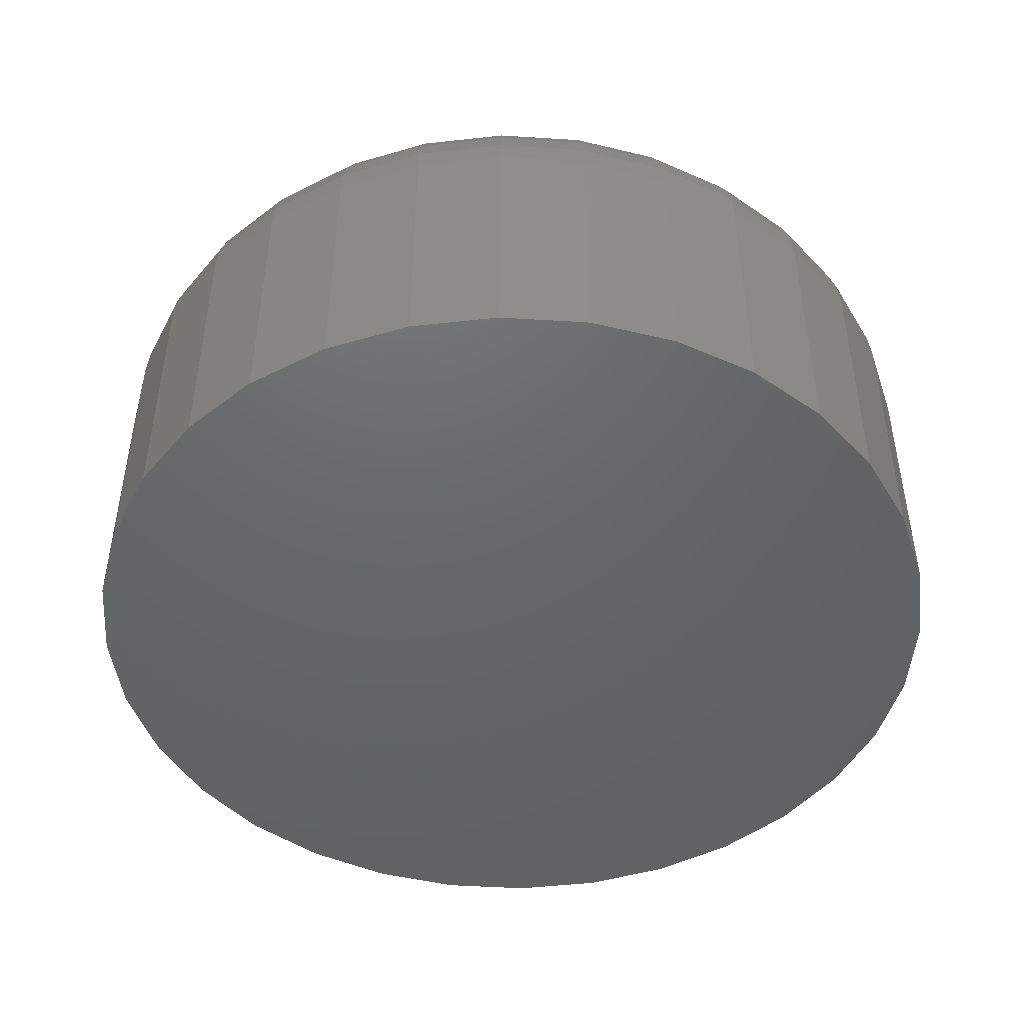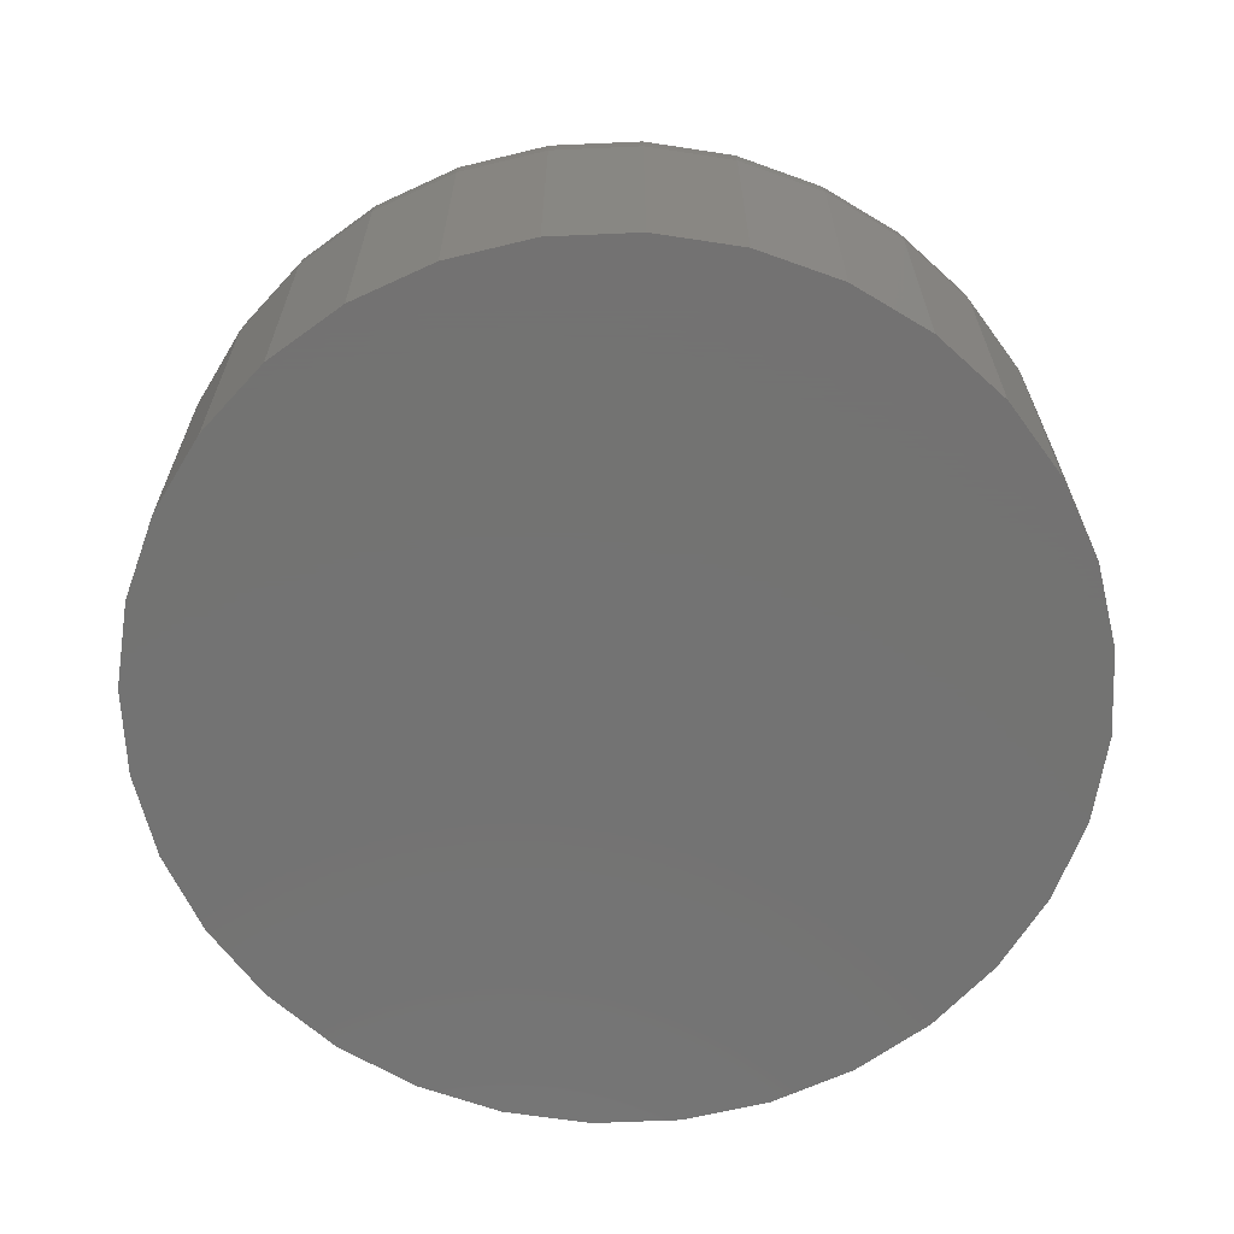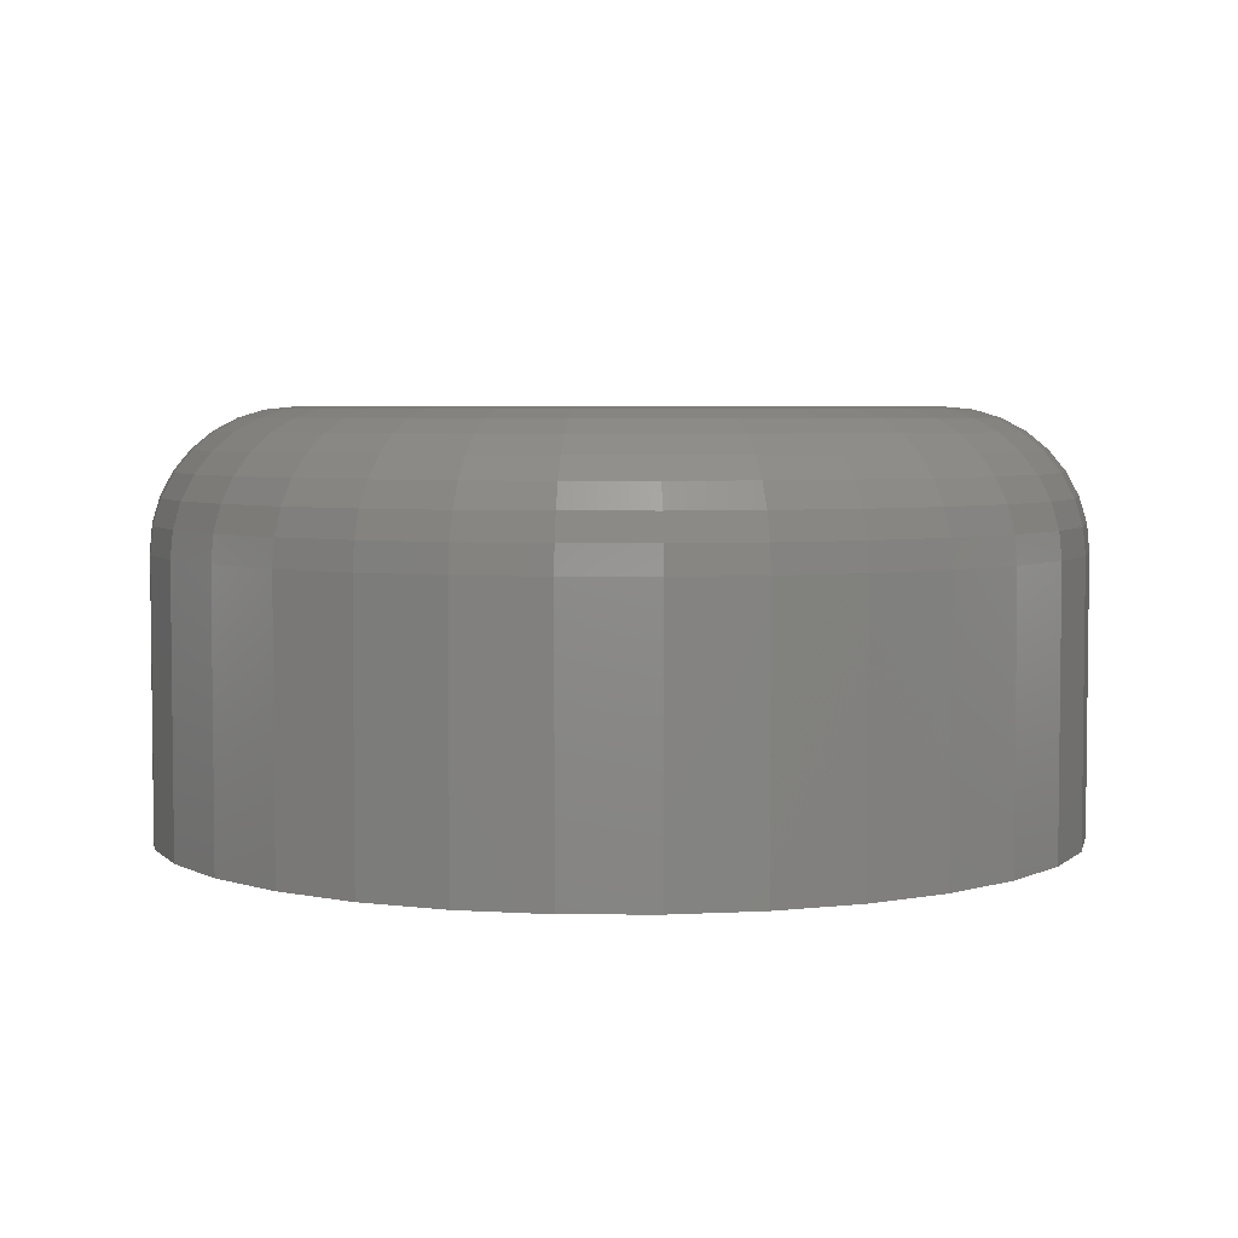
<metadata>
{"format":"stl","ext":"stl","renderer":"f3d","projection":"perspective","resolution":1024,"background":"white","views":[{"elev":-46.9,"azim":-9.7,"up":"+Z"},{"elev":-65.0,"azim":176.9,"up":"+Z"},{"elev":4.4,"azim":-162.1,"up":"+Z"}]}
</metadata>
<code>
# stl→obj: 320 verts, 636 faces
v 0.0002467 0.02048 0.02344
v -0.003235 0.02013 0.02344
v -0.006582 0.01912 0.02344
v 0.003728 0.02013 0.02344
v 0.007076 0.01912 0.02344
v -0.009668 0.01747 0.02344
v 0.01016 0.01747 0.02344
v -0.01237 0.01525 0.02344
v 0.01287 0.01525 0.02344
v -0.01459 0.01255 0.02344
v 0.01508 0.01255 0.02344
v -0.01624 0.009461 0.02344
v 0.01673 0.009461 0.02344
v -0.01726 0.006113 0.02344
v 0.01775 0.006113 0.02344
v 0.01775 -0.0008499 0.02344
v -0.01624 -0.004198 0.02344
v 0.01673 -0.004198 0.02344
v -0.01459 -0.007283 0.02344
v 0.01508 -0.007283 0.02344
v -0.01237 -0.009987 0.02344
v 0.01287 -0.009987 0.02344
v -0.009668 -0.01221 0.02344
v 0.01016 -0.01221 0.02344
v -0.006582 -0.01386 0.02344
v 0.007076 -0.01386 0.02344
v -0.003235 -0.01487 0.02344
v 0.0002467 -0.01521 0.02344
v 0.003728 -0.01487 0.02344
v 0.01809 0.002632 0.02344
v -0.0176 0.002632 0.02344
v -0.01726 -0.0008499 0.02344
v 0.0259 0.002632 0
v 0.0259 0.002632 0.01562
v 0.02541 -0.002374 0
v 0.02541 -0.002374 0.01562
v 0.02395 -0.007187 0
v 0.02395 -0.007187 0.01562
v 0.02158 -0.01162 0
v 0.02158 -0.01162 0.01562
v 0.01839 -0.01551 0
v 0.01839 -0.01551 0.01562
v 0.0145 -0.0187 0
v 0.0145 -0.0187 0.01562
v 0.01007 -0.02107 0
v 0.01007 -0.02107 0.01562
v 0.005252 -0.02253 0
v 0.005252 -0.02253 0.01562
v 0.0002467 -0.02303 0
v 0.0002467 -0.02303 0.01562
v -0.004759 -0.02253 0
v -0.004759 -0.02253 0.01562
v -0.009572 -0.02107 0
v -0.009572 -0.02107 0.01562
v -0.01401 -0.0187 0
v -0.01401 -0.0187 0.01562
v -0.0179 -0.01551 0
v -0.0179 -0.01551 0.01562
v -0.02109 -0.01162 0
v -0.02109 -0.01162 0.01562
v -0.02346 -0.007187 0
v -0.02346 -0.007187 0.01562
v -0.02492 -0.002374 0
v -0.02492 -0.002374 0.01562
v -0.02541 0.002632 0
v -0.02541 0.002632 0.01562
v -0.02492 0.007637 0
v -0.02492 0.007637 0.01562
v -0.02346 0.01245 0
v -0.02346 0.01245 0.01562
v -0.02109 0.01689 0
v -0.02109 0.01689 0.01562
v -0.0179 0.02077 0
v -0.0179 0.02077 0.01562
v -0.01401 0.02397 0
v -0.01401 0.02397 0.01562
v -0.009572 0.02634 0
v -0.009572 0.02634 0.01562
v -0.004759 0.0278 0
v -0.004759 0.0278 0.01562
v 0.0002467 0.02829 0
v 0.0002467 0.02829 0.01562
v 0.005252 0.0278 0
v 0.005252 0.0278 0.01562
v 0.01007 0.02634 0
v 0.01007 0.02634 0.01562
v 0.0145 0.02397 0
v 0.0145 0.02397 0.01562
v 0.01839 0.02077 0
v 0.01839 0.02077 0.01562
v 0.02158 0.01689 0
v 0.02158 0.01689 0.01562
v 0.02395 0.01245 0
v 0.02395 0.01245 0.01562
v 0.02541 0.007637 0
v 0.02541 0.007637 0.01562
v 0.01962 0.002632 0.02329
v 0.01924 -0.001147 0.02329
v 0.02108 0.002632 0.02284
v 0.02068 -0.001433 0.02284
v 0.02243 0.002632 0.02212
v 0.02201 -0.001697 0.02212
v 0.02362 0.002632 0.02115
v 0.02317 -0.001928 0.02115
v 0.02459 0.002632 0.01997
v 0.02412 -0.002117 0.01997
v 0.02531 0.002632 0.01861
v 0.02483 -0.002258 0.01861
v 0.02575 0.002632 0.01715
v 0.02526 -0.002345 0.01715
v -0.01875 -0.001147 0.02329
v -0.01912 0.002632 0.02329
v -0.02019 -0.001433 0.02284
v -0.02059 0.002632 0.02284
v -0.02151 -0.001697 0.02212
v -0.02194 0.002632 0.02212
v -0.02267 -0.001928 0.02115
v -0.02312 0.002632 0.02115
v -0.02363 -0.002117 0.01997
v -0.02409 0.002632 0.01997
v -0.02433 -0.002258 0.01861
v -0.02482 0.002632 0.01861
v -0.02477 -0.002345 0.01715
v -0.02526 0.002632 0.01715
v -0.01765 -0.004781 0.02329
v -0.019 -0.005342 0.02284
v -0.02025 -0.005859 0.02212
v -0.02134 -0.006312 0.02115
v -0.02224 -0.006683 0.01997
v -0.02291 -0.00696 0.01861
v -0.02332 -0.00713 0.01715
v -0.01586 -0.00813 0.02329
v -0.01708 -0.008944 0.02284
v -0.0182 -0.009694 0.02212
v -0.01918 -0.01035 0.02115
v -0.01999 -0.01089 0.01997
v -0.02059 -0.01129 0.01861
v -0.02096 -0.01154 0.01715
v -0.01345 -0.01106 0.02329
v -0.01449 -0.0121 0.02284
v -0.01544 -0.01306 0.02212
v -0.01628 -0.01389 0.02115
v -0.01697 -0.01458 0.01997
v -0.01748 -0.01509 0.01861
v -0.01779 -0.01541 0.01715
v -0.01051 -0.01347 0.02329
v -0.01133 -0.01469 0.02284
v -0.01208 -0.01582 0.02212
v -0.01274 -0.0168 0.02115
v -0.01328 -0.01761 0.01997
v -0.01368 -0.01821 0.01861
v -0.01392 -0.01858 0.01715
v -0.007166 -0.01526 0.02329
v -0.007727 -0.01662 0.02284
v -0.008243 -0.01787 0.02212
v -0.008696 -0.01896 0.02115
v -0.009068 -0.01986 0.01997
v -0.009345 -0.02052 0.01861
v -0.009515 -0.02093 0.01715
v -0.003532 -0.01637 0.02329
v -0.003818 -0.0178 0.02284
v -0.004082 -0.01913 0.02212
v -0.004312 -0.02029 0.02115
v -0.004502 -0.02124 0.01997
v -0.004643 -0.02195 0.01861
v -0.00473 -0.02239 0.01715
v 0.0002467 -0.01674 0.02329
v 0.0002467 -0.0182 0.02284
v 0.0002467 -0.01955 0.02212
v 0.0002467 -0.02074 0.02115
v 0.0002467 -0.02171 0.01997
v 0.0002467 -0.02243 0.01861
v 0.0002467 -0.02288 0.01715
v 0.004026 -0.01637 0.02329
v 0.004311 -0.0178 0.02284
v 0.004575 -0.01913 0.02212
v 0.004806 -0.02029 0.02115
v 0.004995 -0.02124 0.01997
v 0.005136 -0.02195 0.01861
v 0.005223 -0.02239 0.01715
v 0.007659 -0.01526 0.02329
v 0.00822 -0.01662 0.02284
v 0.008737 -0.01787 0.02212
v 0.00919 -0.01896 0.02115
v 0.009562 -0.01986 0.01997
v 0.009838 -0.02052 0.01861
v 0.01001 -0.02093 0.01715
v 0.01101 -0.01347 0.02329
v 0.01182 -0.01469 0.02284
v 0.01257 -0.01582 0.02212
v 0.01323 -0.0168 0.02115
v 0.01377 -0.01761 0.01997
v 0.01417 -0.01821 0.01861
v 0.01442 -0.01858 0.01715
v 0.01394 -0.01106 0.02329
v 0.01498 -0.0121 0.02284
v 0.01593 -0.01306 0.02212
v 0.01677 -0.01389 0.02115
v 0.01746 -0.01458 0.01997
v 0.01797 -0.01509 0.01861
v 0.01828 -0.01541 0.01715
v 0.01635 -0.00813 0.02329
v 0.01757 -0.008944 0.02284
v 0.01869 -0.009694 0.02212
v 0.01968 -0.01035 0.02115
v 0.02049 -0.01089 0.01997
v 0.02109 -0.01129 0.01861
v 0.02146 -0.01154 0.01715
v 0.01814 -0.004781 0.02329
v 0.0195 -0.005342 0.02284
v 0.02074 -0.005859 0.02212
v 0.02184 -0.006312 0.02115
v 0.02274 -0.006683 0.01997
v 0.0234 -0.00696 0.01861
v 0.02381 -0.00713 0.01715
v -0.01875 0.00641 0.02329
v -0.02019 0.006696 0.02284
v -0.02151 0.00696 0.02212
v -0.02267 0.007191 0.02115
v -0.02363 0.00738 0.01997
v -0.02433 0.007521 0.01861
v -0.02477 0.007608 0.01715
v 0.01924 0.00641 0.02329
v 0.02068 0.006696 0.02284
v 0.02201 0.00696 0.02212
v 0.02317 0.007191 0.02115
v 0.02412 0.00738 0.01997
v 0.02483 0.007521 0.01861
v 0.02526 0.007608 0.01715
v 0.01814 0.01004 0.02329
v 0.0195 0.0106 0.02284
v 0.02074 0.01112 0.02212
v 0.02184 0.01157 0.02115
v 0.02274 0.01195 0.01997
v 0.0234 0.01222 0.01861
v 0.02381 0.01239 0.01715
v 0.01635 0.01339 0.02329
v 0.01757 0.01421 0.02284
v 0.01869 0.01496 0.02212
v 0.01968 0.01562 0.02115
v 0.02049 0.01615 0.01997
v 0.02109 0.01656 0.01861
v 0.02146 0.0168 0.01715
v 0.01394 0.01633 0.02329
v 0.01498 0.01736 0.02284
v 0.01593 0.01832 0.02212
v 0.01677 0.01916 0.02115
v 0.01746 0.01984 0.01997
v 0.01797 0.02035 0.01861
v 0.01828 0.02067 0.01715
v 0.01101 0.01874 0.02329
v 0.01182 0.01996 0.02284
v 0.01257 0.02108 0.02212
v 0.01323 0.02206 0.02115
v 0.01377 0.02287 0.01997
v 0.01417 0.02347 0.01861
v 0.01442 0.02384 0.01715
v 0.007659 0.02053 0.02329
v 0.00822 0.02188 0.02284
v 0.008737 0.02313 0.02212
v 0.00919 0.02422 0.02115
v 0.009562 0.02512 0.01997
v 0.009838 0.02579 0.01861
v 0.01001 0.0262 0.01715
v 0.004026 0.02163 0.02329
v 0.004311 0.02307 0.02284
v 0.004575 0.02439 0.02212
v 0.004806 0.02555 0.02115
v 0.004995 0.02651 0.01997
v 0.005136 0.02721 0.01861
v 0.005223 0.02765 0.01715
v 0.0002467 0.022 0.02329
v 0.0002467 0.02347 0.02284
v 0.0002467 0.02482 0.02212
v 0.0002467 0.026 0.02115
v 0.0002467 0.02697 0.01997
v 0.0002467 0.02769 0.01861
v 0.0002467 0.02814 0.01715
v -0.003532 0.02163 0.02329
v -0.003818 0.02307 0.02284
v -0.004082 0.02439 0.02212
v -0.004312 0.02555 0.02115
v -0.004502 0.02651 0.01997
v -0.004643 0.02721 0.01861
v -0.00473 0.02765 0.01715
v -0.007166 0.02053 0.02329
v -0.007727 0.02188 0.02284
v -0.008243 0.02313 0.02212
v -0.008696 0.02422 0.02115
v -0.009068 0.02512 0.01997
v -0.009345 0.02579 0.01861
v -0.009515 0.0262 0.01715
v -0.01051 0.01874 0.02329
v -0.01133 0.01996 0.02284
v -0.01208 0.02108 0.02212
v -0.01274 0.02206 0.02115
v -0.01328 0.02287 0.01997
v -0.01368 0.02347 0.01861
v -0.01392 0.02384 0.01715
v -0.01345 0.01633 0.02329
v -0.01449 0.01736 0.02284
v -0.01544 0.01832 0.02212
v -0.01628 0.01916 0.02115
v -0.01697 0.01984 0.01997
v -0.01748 0.02035 0.01861
v -0.01779 0.02067 0.01715
v -0.01586 0.01339 0.02329
v -0.01708 0.01421 0.02284
v -0.0182 0.01496 0.02212
v -0.01918 0.01562 0.02115
v -0.01999 0.01615 0.01997
v -0.02059 0.01656 0.01861
v -0.02096 0.0168 0.01715
v -0.01765 0.01004 0.02329
v -0.019 0.0106 0.02284
v -0.02025 0.01112 0.02212
v -0.02134 0.01157 0.02115
v -0.02224 0.01195 0.01997
v -0.02291 0.01222 0.01861
v -0.02332 0.01239 0.01715
f 1 2 3
f 4 1 3
f 4 3 5
f 5 3 6
f 5 6 7
f 7 6 8
f 7 8 9
f 9 8 10
f 9 10 11
f 11 10 12
f 11 12 13
f 13 12 14
f 13 14 15
f 16 17 18
f 18 17 19
f 18 19 20
f 20 19 21
f 20 21 22
f 22 21 23
f 22 23 24
f 24 23 25
f 24 25 26
f 26 25 27
f 26 27 28
f 26 28 29
f 15 14 30
f 30 14 31
f 30 31 16
f 16 31 32
f 16 32 17
f 33 34 35
f 35 34 36
f 35 36 37
f 37 36 38
f 37 38 39
f 39 38 40
f 39 40 41
f 41 40 42
f 41 42 43
f 43 42 44
f 43 44 45
f 45 44 46
f 45 46 47
f 47 46 48
f 47 48 49
f 49 48 50
f 49 50 51
f 51 50 52
f 51 52 53
f 53 52 54
f 53 54 55
f 55 54 56
f 55 56 57
f 57 56 58
f 57 58 59
f 59 58 60
f 59 60 61
f 61 60 62
f 61 62 63
f 63 62 64
f 63 64 65
f 65 64 66
f 65 66 67
f 67 66 68
f 67 68 69
f 69 68 70
f 69 70 71
f 71 70 72
f 71 72 73
f 73 72 74
f 73 74 75
f 75 74 76
f 75 76 77
f 77 76 78
f 77 78 79
f 79 78 80
f 79 80 81
f 81 80 82
f 81 82 83
f 83 82 84
f 83 84 85
f 85 84 86
f 85 86 87
f 87 86 88
f 87 88 89
f 89 88 90
f 89 90 91
f 91 90 92
f 91 92 93
f 93 92 94
f 93 94 95
f 95 94 96
f 95 96 33
f 33 96 34
f 30 16 97
f 97 16 98
f 97 98 99
f 99 98 100
f 99 100 101
f 101 100 102
f 101 102 103
f 103 102 104
f 103 104 105
f 105 104 106
f 105 106 107
f 107 106 108
f 107 108 109
f 109 108 110
f 109 110 34
f 34 110 36
f 32 31 111
f 111 31 112
f 111 112 113
f 113 112 114
f 113 114 115
f 115 114 116
f 115 116 117
f 117 116 118
f 117 118 119
f 119 118 120
f 119 120 121
f 121 120 122
f 121 122 123
f 123 122 124
f 123 124 64
f 64 124 66
f 17 32 125
f 125 32 111
f 125 111 126
f 126 111 113
f 126 113 127
f 127 113 115
f 127 115 128
f 128 115 117
f 128 117 129
f 129 117 119
f 129 119 130
f 130 119 121
f 130 121 131
f 131 121 123
f 131 123 62
f 62 123 64
f 19 17 132
f 132 17 125
f 132 125 133
f 133 125 126
f 133 126 134
f 134 126 127
f 134 127 135
f 135 127 128
f 135 128 136
f 136 128 129
f 136 129 137
f 137 129 130
f 137 130 138
f 138 130 131
f 138 131 60
f 60 131 62
f 21 19 139
f 139 19 132
f 139 132 140
f 140 132 133
f 140 133 141
f 141 133 134
f 141 134 142
f 142 134 135
f 142 135 143
f 143 135 136
f 143 136 144
f 144 136 137
f 144 137 145
f 145 137 138
f 145 138 58
f 58 138 60
f 23 21 146
f 146 21 139
f 146 139 147
f 147 139 140
f 147 140 148
f 148 140 141
f 148 141 149
f 149 141 142
f 149 142 150
f 150 142 143
f 150 143 151
f 151 143 144
f 151 144 152
f 152 144 145
f 152 145 56
f 56 145 58
f 25 23 153
f 153 23 146
f 153 146 154
f 154 146 147
f 154 147 155
f 155 147 148
f 155 148 156
f 156 148 149
f 156 149 157
f 157 149 150
f 157 150 158
f 158 150 151
f 158 151 159
f 159 151 152
f 159 152 54
f 54 152 56
f 27 25 160
f 160 25 153
f 160 153 161
f 161 153 154
f 161 154 162
f 162 154 155
f 162 155 163
f 163 155 156
f 163 156 164
f 164 156 157
f 164 157 165
f 165 157 158
f 165 158 166
f 166 158 159
f 166 159 52
f 52 159 54
f 28 27 167
f 167 27 160
f 167 160 168
f 168 160 161
f 168 161 169
f 169 161 162
f 169 162 170
f 170 162 163
f 170 163 171
f 171 163 164
f 171 164 172
f 172 164 165
f 172 165 173
f 173 165 166
f 173 166 50
f 50 166 52
f 29 28 174
f 174 28 167
f 174 167 175
f 175 167 168
f 175 168 176
f 176 168 169
f 176 169 177
f 177 169 170
f 177 170 178
f 178 170 171
f 178 171 179
f 179 171 172
f 179 172 180
f 180 172 173
f 180 173 48
f 48 173 50
f 26 29 181
f 181 29 174
f 181 174 182
f 182 174 175
f 182 175 183
f 183 175 176
f 183 176 184
f 184 176 177
f 184 177 185
f 185 177 178
f 185 178 186
f 186 178 179
f 186 179 187
f 187 179 180
f 187 180 46
f 46 180 48
f 24 26 188
f 188 26 181
f 188 181 189
f 189 181 182
f 189 182 190
f 190 182 183
f 190 183 191
f 191 183 184
f 191 184 192
f 192 184 185
f 192 185 193
f 193 185 186
f 193 186 194
f 194 186 187
f 194 187 44
f 44 187 46
f 22 24 195
f 195 24 188
f 195 188 196
f 196 188 189
f 196 189 197
f 197 189 190
f 197 190 198
f 198 190 191
f 198 191 199
f 199 191 192
f 199 192 200
f 200 192 193
f 200 193 201
f 201 193 194
f 201 194 42
f 42 194 44
f 20 22 202
f 202 22 195
f 202 195 203
f 203 195 196
f 203 196 204
f 204 196 197
f 204 197 205
f 205 197 198
f 205 198 206
f 206 198 199
f 206 199 207
f 207 199 200
f 207 200 208
f 208 200 201
f 208 201 40
f 40 201 42
f 18 20 209
f 209 20 202
f 209 202 210
f 210 202 203
f 210 203 211
f 211 203 204
f 211 204 212
f 212 204 205
f 212 205 213
f 213 205 206
f 213 206 214
f 214 206 207
f 214 207 215
f 215 207 208
f 215 208 38
f 38 208 40
f 16 18 98
f 98 18 209
f 98 209 100
f 100 209 210
f 100 210 102
f 102 210 211
f 102 211 104
f 104 211 212
f 104 212 106
f 106 212 213
f 106 213 108
f 108 213 214
f 108 214 110
f 110 214 215
f 110 215 36
f 36 215 38
f 31 14 112
f 112 14 216
f 112 216 114
f 114 216 217
f 114 217 116
f 116 217 218
f 116 218 118
f 118 218 219
f 118 219 120
f 120 219 220
f 120 220 122
f 122 220 221
f 122 221 124
f 124 221 222
f 124 222 66
f 66 222 68
f 15 30 223
f 223 30 97
f 223 97 224
f 224 97 99
f 224 99 225
f 225 99 101
f 225 101 226
f 226 101 103
f 226 103 227
f 227 103 105
f 227 105 228
f 228 105 107
f 228 107 229
f 229 107 109
f 229 109 96
f 96 109 34
f 13 15 230
f 230 15 223
f 230 223 231
f 231 223 224
f 231 224 232
f 232 224 225
f 232 225 233
f 233 225 226
f 233 226 234
f 234 226 227
f 234 227 235
f 235 227 228
f 235 228 236
f 236 228 229
f 236 229 94
f 94 229 96
f 11 13 237
f 237 13 230
f 237 230 238
f 238 230 231
f 238 231 239
f 239 231 232
f 239 232 240
f 240 232 233
f 240 233 241
f 241 233 234
f 241 234 242
f 242 234 235
f 242 235 243
f 243 235 236
f 243 236 92
f 92 236 94
f 9 11 244
f 244 11 237
f 244 237 245
f 245 237 238
f 245 238 246
f 246 238 239
f 246 239 247
f 247 239 240
f 247 240 248
f 248 240 241
f 248 241 249
f 249 241 242
f 249 242 250
f 250 242 243
f 250 243 90
f 90 243 92
f 7 9 251
f 251 9 244
f 251 244 252
f 252 244 245
f 252 245 253
f 253 245 246
f 253 246 254
f 254 246 247
f 254 247 255
f 255 247 248
f 255 248 256
f 256 248 249
f 256 249 257
f 257 249 250
f 257 250 88
f 88 250 90
f 5 7 258
f 258 7 251
f 258 251 259
f 259 251 252
f 259 252 260
f 260 252 253
f 260 253 261
f 261 253 254
f 261 254 262
f 262 254 255
f 262 255 263
f 263 255 256
f 263 256 264
f 264 256 257
f 264 257 86
f 86 257 88
f 4 5 265
f 265 5 258
f 265 258 266
f 266 258 259
f 266 259 267
f 267 259 260
f 267 260 268
f 268 260 261
f 268 261 269
f 269 261 262
f 269 262 270
f 270 262 263
f 270 263 271
f 271 263 264
f 271 264 84
f 84 264 86
f 1 4 272
f 272 4 265
f 272 265 273
f 273 265 266
f 273 266 274
f 274 266 267
f 274 267 275
f 275 267 268
f 275 268 276
f 276 268 269
f 276 269 277
f 277 269 270
f 277 270 278
f 278 270 271
f 278 271 82
f 82 271 84
f 2 1 279
f 279 1 272
f 279 272 280
f 280 272 273
f 280 273 281
f 281 273 274
f 281 274 282
f 282 274 275
f 282 275 283
f 283 275 276
f 283 276 284
f 284 276 277
f 284 277 285
f 285 277 278
f 285 278 80
f 80 278 82
f 3 2 286
f 286 2 279
f 286 279 287
f 287 279 280
f 287 280 288
f 288 280 281
f 288 281 289
f 289 281 282
f 289 282 290
f 290 282 283
f 290 283 291
f 291 283 284
f 291 284 292
f 292 284 285
f 292 285 78
f 78 285 80
f 6 3 293
f 293 3 286
f 293 286 294
f 294 286 287
f 294 287 295
f 295 287 288
f 295 288 296
f 296 288 289
f 296 289 297
f 297 289 290
f 297 290 298
f 298 290 291
f 298 291 299
f 299 291 292
f 299 292 76
f 76 292 78
f 8 6 300
f 300 6 293
f 300 293 301
f 301 293 294
f 301 294 302
f 302 294 295
f 302 295 303
f 303 295 296
f 303 296 304
f 304 296 297
f 304 297 305
f 305 297 298
f 305 298 306
f 306 298 299
f 306 299 74
f 74 299 76
f 10 8 307
f 307 8 300
f 307 300 308
f 308 300 301
f 308 301 309
f 309 301 302
f 309 302 310
f 310 302 303
f 310 303 311
f 311 303 304
f 311 304 312
f 312 304 305
f 312 305 313
f 313 305 306
f 313 306 72
f 72 306 74
f 12 10 314
f 314 10 307
f 314 307 315
f 315 307 308
f 315 308 316
f 316 308 309
f 316 309 317
f 317 309 310
f 317 310 318
f 318 310 311
f 318 311 319
f 319 311 312
f 319 312 320
f 320 312 313
f 320 313 70
f 70 313 72
f 14 12 216
f 216 12 314
f 216 314 217
f 217 314 315
f 217 315 218
f 218 315 316
f 218 316 219
f 219 316 317
f 219 317 220
f 220 317 318
f 220 318 221
f 221 318 319
f 221 319 222
f 222 319 320
f 222 320 68
f 68 320 70
f 77 79 81
f 77 81 83
f 85 77 83
f 75 77 85
f 87 75 85
f 73 75 87
f 89 73 87
f 71 73 89
f 91 71 89
f 69 71 91
f 93 69 91
f 67 69 93
f 95 67 93
f 37 61 35
f 59 61 37
f 39 59 37
f 57 59 39
f 41 57 39
f 55 57 41
f 43 55 41
f 53 55 43
f 45 53 43
f 51 53 45
f 49 51 45
f 47 49 45
f 61 63 35
f 35 63 65
f 35 65 33
f 33 65 67
f 33 67 95

</code>
